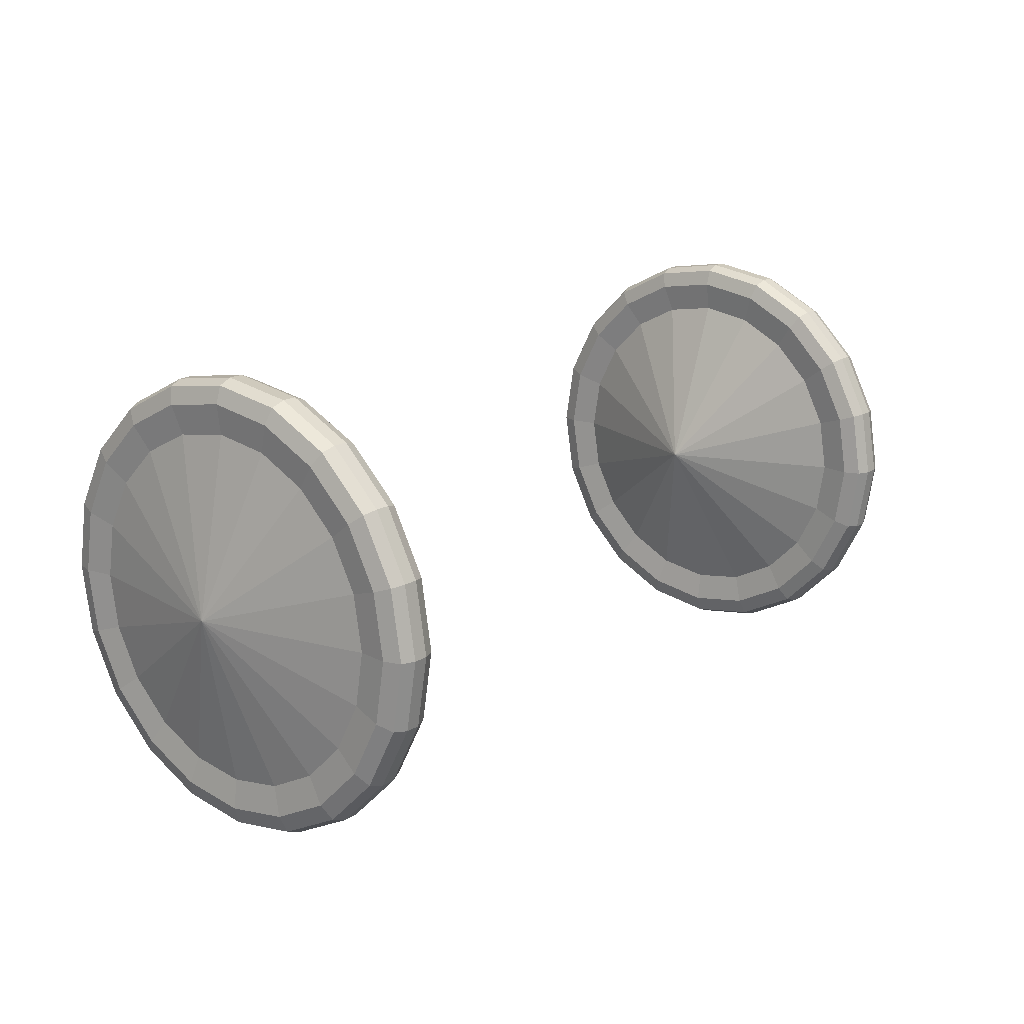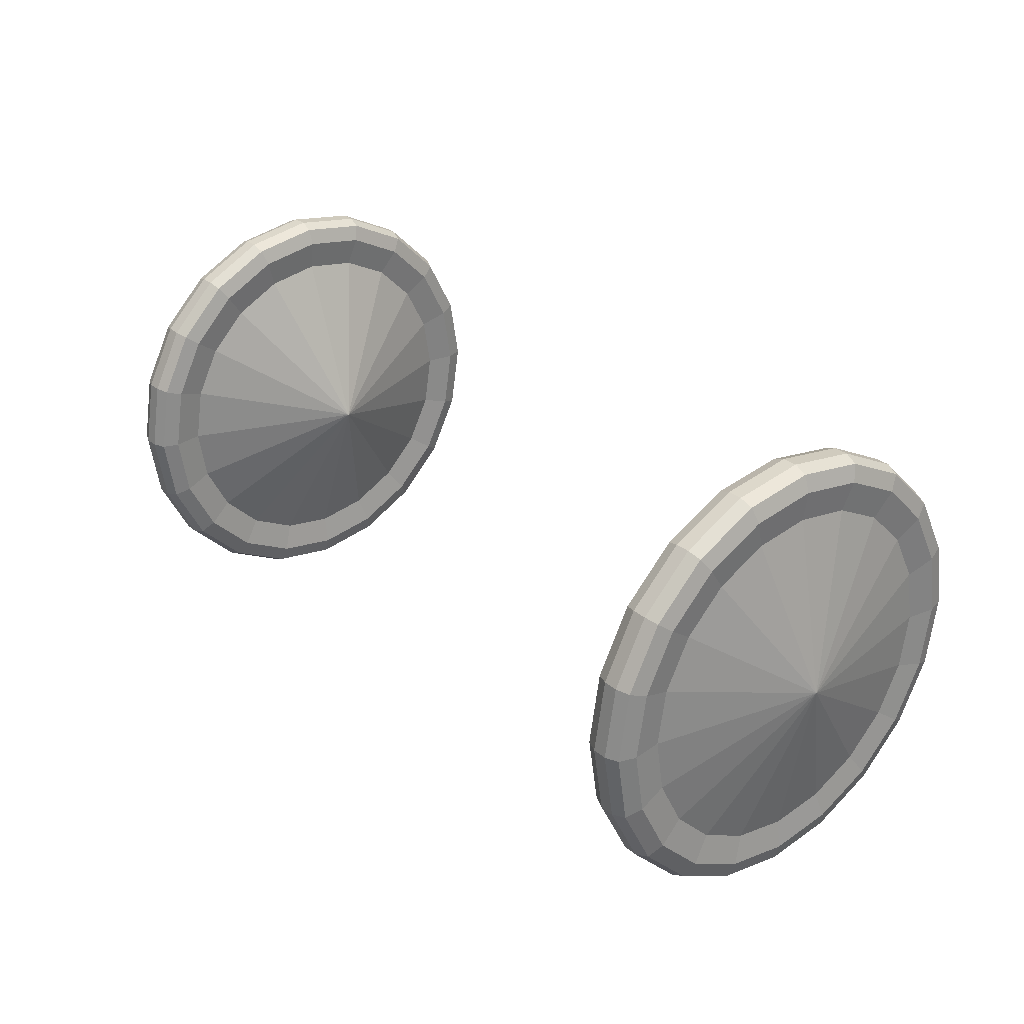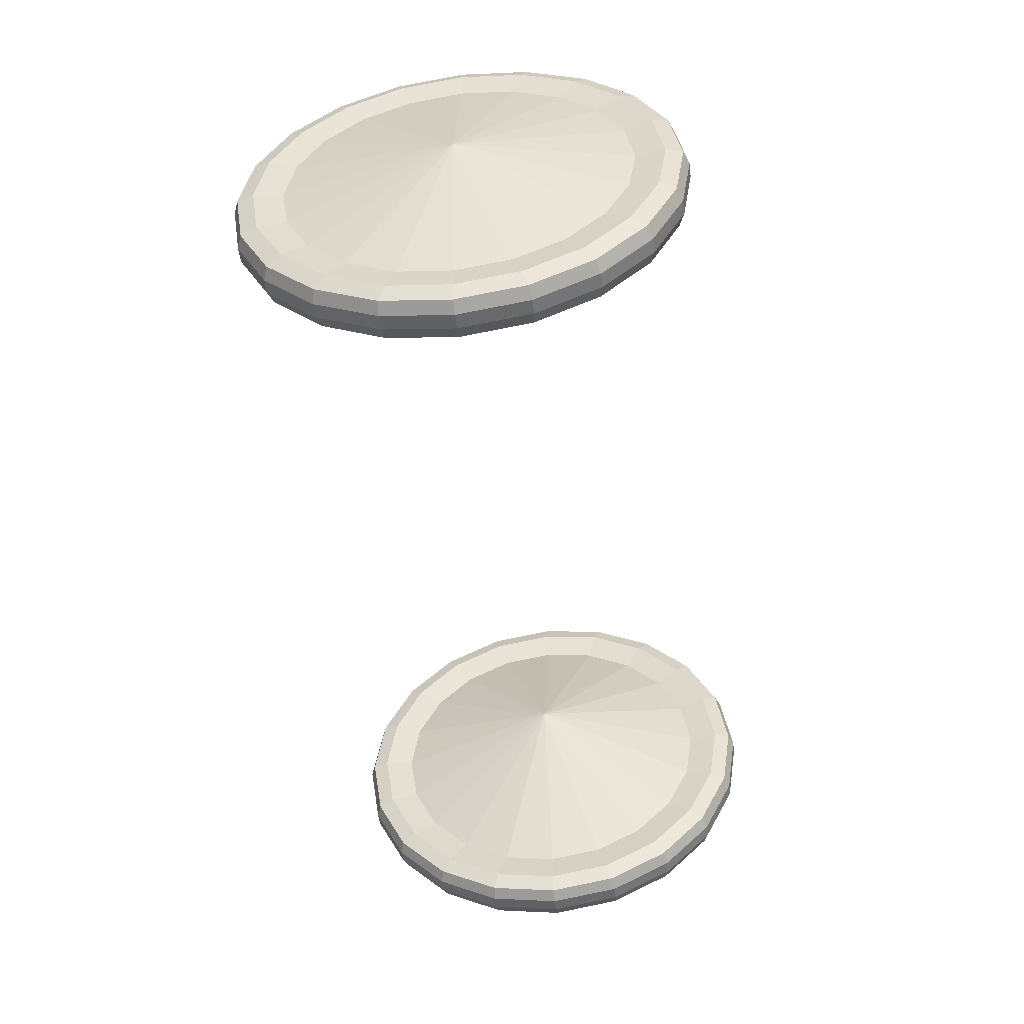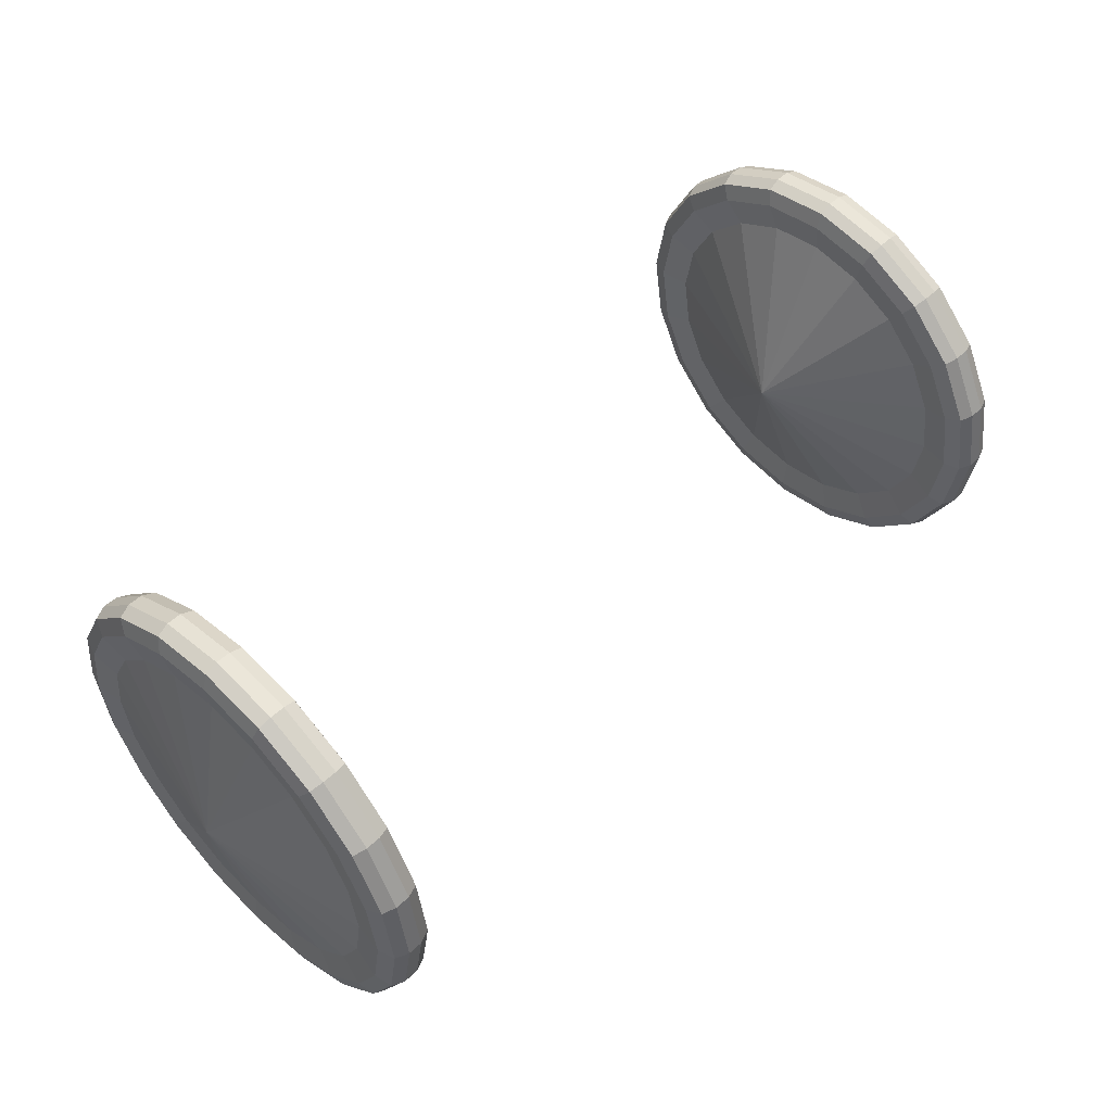
<metadata>
{"format":"obj","ext":"obj","renderer":"f3d","projection":"perspective","resolution":1024,"background":"white","views":[{"elev":16.7,"azim":129.2,"up":"+Y"},{"elev":28.8,"azim":-129.0,"up":"+Y"},{"elev":-51.0,"azim":97.1,"up":"+Y"},{"elev":52.0,"azim":-45.1,"up":"+Z"}]}
</metadata>
<code>
o Spowith_f1_camel_Roda_
v 49.4 -80.2 -118.9
v 49.4 -87.11 -120
v 40.98 -87.11 -97.59
v 48.81 -79.01 -122.5
v 49.49 -78.36 -124.5
v 49.49 -87.11 -125.9
v 48.81 -87.11 -123.8
v 51.15 -78.15 -125.2
v 51.15 -87.11 -126.6
v 53.02 -78.15 -125.2
v 53.02 -87.11 -126.6
v 54.68 -78.36 -124.5
v 54.68 -87.11 -125.9
v 55.36 -79.03 -122.5
v 55.36 -87.11 -123.8
v 54.86 -80.2 -118.9
v 59.31 -87.11 -97.59
v 54.86 -87.11 -120
v 49.4 -73.97 -115.7
v 48.81 -71.7 -118.8
v 49.49 -70.46 -120.5
v 51.15 -70.06 -121.1
v 53.02 -70.06 -121.1
v 54.68 -70.46 -120.5
v 55.36 -71.73 -118.8
v 54.86 -73.97 -115.7
v 49.4 -69.02 -110.7
v 48.81 -65.9 -113
v 49.49 -64.19 -114.2
v 51.15 -63.64 -114.6
v 53.02 -63.64 -114.6
v 54.68 -64.19 -114.2
v 55.36 -65.94 -113
v 54.86 -69.02 -110.7
v 49.4 -65.84 -104.5
v 48.81 -62.17 -105.7
v 49.49 -60.17 -106.3
v 51.15 -59.51 -106.6
v 53.02 -59.51 -106.6
v 54.68 -60.17 -106.3
v 55.36 -62.22 -105.7
v 54.86 -65.84 -104.5
v 49.4 -64.75 -97.59
v 48.81 -60.89 -97.59
v 49.49 -58.78 -97.59
v 51.15 -58.09 -97.59
v 53.02 -58.09 -97.59
v 54.68 -58.78 -97.59
v 55.36 -60.94 -97.59
v 54.86 -64.75 -97.59
v 49.4 -65.84 -90.68
v 48.81 -62.17 -89.49
v 49.49 -60.17 -88.84
v 51.15 -59.51 -88.62
v 53.02 -59.51 -88.62
v 54.68 -60.17 -88.84
v 55.36 -62.22 -89.5
v 54.86 -65.84 -90.68
v 49.4 -69.02 -84.45
v 48.81 -65.9 -82.18
v 49.49 -64.19 -80.94
v 51.15 -63.64 -80.53
v 53.02 -63.64 -80.53
v 54.68 -64.19 -80.94
v 55.36 -65.94 -82.21
v 54.86 -69.02 -84.45
v 49.4 -73.97 -79.5
v 48.81 -71.7 -76.38
v 49.49 -70.46 -74.67
v 51.15 -70.06 -74.11
v 53.02 -70.06 -74.11
v 54.68 -70.46 -74.67
v 55.36 -71.73 -76.42
v 54.86 -73.97 -79.5
v 49.4 -80.2 -76.32
v 48.81 -79.01 -72.65
v 49.49 -78.36 -70.64
v 51.15 -78.15 -69.99
v 53.02 -78.15 -69.99
v 54.68 -78.36 -70.64
v 55.36 -79.03 -72.7
v 54.86 -80.2 -76.32
v 49.4 -87.11 -75.23
v 48.81 -87.11 -71.37
v 49.49 -87.11 -69.26
v 51.15 -87.11 -68.57
v 53.02 -87.11 -68.57
v 54.68 -87.11 -69.26
v 55.36 -87.11 -71.42
v 54.86 -87.11 -75.23
v 49.4 -94.03 -76.32
v 48.81 -95.22 -72.65
v 49.49 -95.87 -70.64
v 51.15 -96.08 -69.99
v 53.02 -96.08 -69.99
v 54.68 -95.87 -70.64
v 55.36 -95.2 -72.7
v 54.86 -94.03 -76.32
v 49.4 -100.3 -79.5
v 48.81 -102.5 -76.38
v 49.49 -103.8 -74.67
v 51.15 -104.2 -74.11
v 53.02 -104.2 -74.11
v 54.68 -103.8 -74.67
v 55.36 -102.5 -76.42
v 54.86 -100.3 -79.5
v 49.4 -105.2 -84.45
v 48.81 -108.3 -82.18
v 49.49 -110 -80.94
v 51.15 -110.6 -80.53
v 53.02 -110.6 -80.53
v 54.68 -110 -80.94
v 55.36 -108.3 -82.21
v 54.86 -105.2 -84.45
v 49.4 -108.4 -90.68
v 48.81 -112.1 -89.49
v 49.49 -114.1 -88.84
v 51.15 -114.7 -88.62
v 53.02 -114.7 -88.62
v 54.68 -114.1 -88.84
v 55.36 -112 -89.5
v 54.86 -108.4 -90.68
v 49.4 -109.5 -97.59
v 48.81 -113.3 -97.59
v 49.49 -115.4 -97.59
v 51.15 -116.1 -97.59
v 53.02 -116.1 -97.59
v 54.68 -115.4 -97.59
v 55.36 -113.3 -97.59
v 54.86 -109.5 -97.59
v 55.36 -112 -105.7
v 54.86 -108.4 -104.5
v 55.36 -108.3 -113
v 54.86 -105.2 -110.7
v 55.36 -102.5 -118.8
v 54.86 -100.3 -115.7
v 55.36 -95.2 -122.5
v 54.86 -94.03 -118.9
v 49.4 -108.4 -104.5
v 48.81 -112.1 -105.7
v 49.4 -105.2 -110.7
v 48.81 -108.3 -113
v 49.4 -100.3 -115.7
v 48.81 -102.5 -118.8
v 49.4 -94.03 -118.9
v 48.81 -95.22 -122.5
v 49.49 -114.1 -106.3
v 51.15 -114.7 -106.6
v 53.02 -114.7 -106.6
v 54.68 -114.1 -106.3
v 49.49 -110 -114.2
v 51.15 -110.6 -114.6
v 53.02 -110.6 -114.6
v 54.68 -110 -114.2
v 49.49 -103.8 -120.5
v 51.15 -104.2 -121.1
v 53.02 -104.2 -121.1
v 54.68 -103.8 -120.5
v 49.49 -95.87 -124.5
v 51.15 -96.08 -125.2
v 53.02 -96.08 -125.2
v 54.68 -95.87 -124.5
f 1 2 3
f 4 5 6 7
f 5 8 9 6
f 8 10 11 9
f 10 12 13 11
f 12 14 15 13
f 16 17 18
f 19 1 3
f 20 21 5 4
f 21 22 8 5
f 22 23 10 8
f 23 24 12 10
f 24 25 14 12
f 26 17 16
f 27 19 3
f 28 29 21 20
f 29 30 22 21
f 30 31 23 22
f 31 32 24 23
f 32 33 25 24
f 34 17 26
f 35 27 3
f 36 37 29 28
f 37 38 30 29
f 38 39 31 30
f 39 40 32 31
f 40 41 33 32
f 42 17 34
f 43 35 3
f 44 45 37 36
f 45 46 38 37
f 46 47 39 38
f 47 48 40 39
f 48 49 41 40
f 50 17 42
f 51 43 3
f 52 53 45 44
f 53 54 46 45
f 54 55 47 46
f 55 56 48 47
f 56 57 49 48
f 58 17 50
f 59 51 3
f 60 61 53 52
f 61 62 54 53
f 62 63 55 54
f 63 64 56 55
f 64 65 57 56
f 66 17 58
f 67 59 3
f 68 69 61 60
f 69 70 62 61
f 70 71 63 62
f 71 72 64 63
f 72 73 65 64
f 74 17 66
f 75 67 3
f 76 77 69 68
f 77 78 70 69
f 78 79 71 70
f 79 80 72 71
f 80 81 73 72
f 82 17 74
f 83 75 3
f 84 85 77 76
f 85 86 78 77
f 86 87 79 78
f 87 88 80 79
f 88 89 81 80
f 90 17 82
f 91 83 3
f 92 93 85 84
f 93 94 86 85
f 94 95 87 86
f 95 96 88 87
f 96 97 89 88
f 98 17 90
f 99 91 3
f 100 101 93 92
f 101 102 94 93
f 102 103 95 94
f 103 104 96 95
f 104 105 97 96
f 106 17 98
f 107 99 3
f 108 109 101 100
f 109 110 102 101
f 110 111 103 102
f 111 112 104 103
f 112 113 105 104
f 114 17 106
f 115 107 3
f 116 117 109 108
f 117 118 110 109
f 118 119 111 110
f 119 120 112 111
f 120 121 113 112
f 122 17 114
f 123 115 3
f 124 125 117 116
f 125 126 118 117
f 126 127 119 118
f 127 128 120 119
f 128 129 121 120
f 130 17 122
f 131 132 130 129
f 133 134 132 131
f 135 136 134 133
f 137 138 136 135
f 15 18 138 137
f 14 16 18 15
f 25 26 16 14
f 33 34 26 25
f 41 42 34 33
f 49 50 42 41
f 57 58 50 49
f 65 66 58 57
f 73 74 66 65
f 81 82 74 73
f 89 90 82 81
f 97 98 90 89
f 105 106 98 97
f 113 114 106 105
f 121 122 114 113
f 129 130 122 121
f 124 123 139 140
f 140 139 141 142
f 142 141 143 144
f 144 143 145 146
f 146 145 2 7
f 7 2 1 4
f 4 1 19 20
f 20 19 27 28
f 28 27 35 36
f 36 35 43 44
f 44 43 51 52
f 52 51 59 60
f 60 59 67 68
f 68 67 75 76
f 76 75 83 84
f 84 83 91 92
f 92 91 99 100
f 100 99 107 108
f 139 123 3
f 140 147 125 124
f 147 148 126 125
f 148 149 127 126
f 149 150 128 127
f 150 131 129 128
f 132 17 130
f 141 139 3
f 142 151 147 140
f 151 152 148 147
f 152 153 149 148
f 153 154 150 149
f 154 133 131 150
f 134 17 132
f 143 141 3
f 144 155 151 142
f 155 156 152 151
f 156 157 153 152
f 157 158 154 153
f 158 135 133 154
f 136 17 134
f 145 143 3
f 146 159 155 144
f 159 160 156 155
f 160 161 157 156
f 161 162 158 157
f 162 137 135 158
f 138 17 136
f 2 145 3
f 7 6 159 146
f 6 9 160 159
f 9 11 161 160
f 11 13 162 161
f 13 15 137 162
f 18 17 138
f 108 107 115 116
f 116 115 123 124
o Spowith_f1_camel_Roda
v -51.15 -63.64 -114.6
v -51.15 -59.51 -106.6
v -49.49 -60.17 -106.3
v -49.49 -64.19 -114.2
v -53.02 -63.64 -114.6
v -53.02 -59.51 -106.6
v -54.68 -64.19 -114.2
v -54.68 -60.17 -106.3
v -55.36 -65.94 -113
v -55.36 -62.22 -105.7
v -59.31 -87.11 -97.59
v -54.86 -65.84 -104.5
v -54.86 -69.02 -110.7
v -49.4 -65.84 -104.5
v -49.4 -64.75 -97.59
v -40.98 -87.11 -97.59
v -49.49 -58.78 -97.59
v -48.81 -60.89 -97.59
v -48.81 -62.17 -105.7
v -51.15 -58.09 -97.59
v -53.02 -58.09 -97.59
v -54.68 -58.78 -97.59
v -55.36 -79.03 -122.5
v -55.36 -71.73 -118.8
v -54.68 -70.46 -120.5
v -54.68 -78.36 -124.5
v -54.86 -73.97 -115.7
v -54.86 -80.2 -118.9
v -49.4 -73.97 -115.7
v -49.4 -69.02 -110.7
v -49.49 -70.46 -120.5
v -48.81 -65.9 -113
v -48.81 -71.7 -118.8
v -51.15 -70.06 -121.1
v -55.36 -60.94 -97.59
v -54.86 -64.75 -97.59
v -49.4 -65.84 -90.68
v -49.49 -60.17 -88.84
v -48.81 -62.17 -89.49
v -51.15 -59.51 -88.62
v -53.02 -59.51 -88.62
v -54.68 -60.17 -88.84
v -55.36 -62.22 -89.5
v -54.86 -65.84 -90.68
v -49.4 -69.02 -84.45
v -49.49 -64.19 -80.94
v -48.81 -65.9 -82.18
v -51.15 -63.64 -80.53
v -53.02 -70.06 -121.1
v -53.02 -63.64 -80.53
v -54.68 -64.19 -80.94
v -55.36 -65.94 -82.21
v -54.86 -69.02 -84.45
v -49.4 -73.97 -79.5
v -49.49 -70.46 -74.67
v -48.81 -71.7 -76.38
v -54.86 -80.2 -76.32
v -54.86 -73.97 -79.5
v -49.4 -80.2 -76.32
v -49.4 -87.11 -75.23
v -49.49 -78.36 -70.64
v -49.49 -87.11 -69.26
v -48.81 -87.11 -71.37
v -48.81 -79.01 -72.65
v -51.15 -78.15 -69.99
v -51.15 -87.11 -68.57
v -53.02 -78.15 -69.99
v -53.02 -87.11 -68.57
v -54.68 -78.36 -70.64
v -54.68 -87.11 -69.26
v -55.36 -79.03 -72.7
v -55.36 -87.11 -71.42
v -54.86 -87.11 -75.23
v -49.4 -94.03 -76.32
v -49.49 -95.87 -70.64
v -48.81 -95.22 -72.65
v -51.15 -96.08 -69.99
v -53.02 -96.08 -69.99
v -54.68 -95.87 -70.64
v -55.36 -95.2 -72.7
v -54.86 -94.03 -76.32
v -49.4 -100.3 -79.5
v -49.49 -103.8 -74.67
v -48.81 -102.5 -76.38
v -51.15 -104.2 -74.11
v -53.02 -104.2 -74.11
v -54.68 -103.8 -74.67
v -55.36 -102.5 -76.42
v -54.86 -100.3 -79.5
v -49.4 -105.2 -84.45
v -48.81 -108.3 -82.18
v -49.4 -108.4 -90.68
v -48.81 -112.1 -89.49
v -49.4 -109.5 -97.59
v -48.81 -113.3 -97.59
v -49.49 -110 -80.94
v -51.15 -110.6 -80.53
v -53.02 -110.6 -80.53
v -54.68 -110 -80.94
v -55.36 -108.3 -82.21
v -54.86 -105.2 -84.45
v -49.49 -114.1 -88.84
v -51.15 -114.7 -88.62
v -53.02 -114.7 -88.62
v -54.68 -114.1 -88.84
v -55.36 -112 -89.5
v -54.86 -108.4 -90.68
v -49.49 -115.4 -97.59
v -51.15 -116.1 -97.59
v -53.02 -116.1 -97.59
v -54.68 -115.4 -97.59
v -55.36 -113.3 -97.59
v -54.86 -109.5 -97.59
v -54.86 -108.4 -104.5
v -55.36 -112 -105.7
v -54.86 -105.2 -110.7
v -55.36 -108.3 -113
v -54.86 -100.3 -115.7
v -55.36 -102.5 -118.8
v -54.86 -94.03 -118.9
v -55.36 -95.2 -122.5
v -54.86 -87.11 -120
v -55.36 -87.11 -123.8
v -55.36 -71.73 -76.42
v -49.4 -108.4 -104.5
v -48.81 -112.1 -105.7
v -49.4 -105.2 -110.7
v -48.81 -108.3 -113
v -49.4 -100.3 -115.7
v -48.81 -102.5 -118.8
v -49.4 -94.03 -118.9
v -48.81 -95.22 -122.5
v -49.4 -87.11 -120
v -48.81 -87.11 -123.8
v -49.4 -80.2 -118.9
v -48.81 -79.01 -122.5
v -51.15 -70.06 -74.11
v -53.02 -70.06 -74.11
v -54.68 -70.46 -74.67
v -49.49 -114.1 -106.3
v -51.15 -114.7 -106.6
v -53.02 -114.7 -106.6
v -54.68 -114.1 -106.3
v -49.49 -110 -114.2
v -51.15 -110.6 -114.6
v -53.02 -110.6 -114.6
v -54.68 -110 -114.2
v -49.49 -103.8 -120.5
v -51.15 -104.2 -121.1
v -53.02 -104.2 -121.1
v -54.68 -103.8 -120.5
v -49.49 -95.87 -124.5
v -51.15 -96.08 -125.2
v -53.02 -96.08 -125.2
v -54.68 -95.87 -124.5
v -49.49 -87.11 -125.9
v -51.15 -87.11 -126.6
v -53.02 -87.11 -126.6
v -54.68 -87.11 -125.9
v -49.49 -78.36 -124.5
v -51.15 -78.15 -125.2
v -53.02 -78.15 -125.2
f 163 164 165 166
f 167 168 164 163
f 169 170 168 167
f 171 172 170 169
f 173 174 175
f 176 177 178
f 165 179 180 181
f 164 182 179 165
f 168 183 182 164
f 170 184 183 168
f 185 186 187 188
f 173 189 190
f 191 192 178
f 193 166 194 195
f 196 163 166 193
f 172 197 184 170
f 173 198 174
f 177 199 178
f 179 200 201 180
f 182 202 200 179
f 183 203 202 182
f 184 204 203 183
f 197 205 204 184
f 173 206 198
f 199 207 178
f 200 208 209 201
f 202 210 208 200
f 211 167 163 196
f 187 169 167 211
f 186 171 169 187
f 173 175 189
f 192 176 178
f 166 165 181 194
f 203 212 210 202
f 204 213 212 203
f 205 214 213 204
f 173 215 206
f 207 216 178
f 208 217 218 209
f 173 219 220
f 221 222 178
f 223 224 225 226
f 227 228 224 223
f 229 230 228 227
f 231 232 230 229
f 233 234 232 231
f 173 235 219
f 222 236 178
f 224 237 238 225
f 228 239 237 224
f 230 240 239 228
f 232 241 240 230
f 234 242 241 232
f 173 243 235
f 236 244 178
f 237 245 246 238
f 239 247 245 237
f 240 248 247 239
f 241 249 248 240
f 242 250 249 241
f 173 251 243
f 244 252 178
f 177 176 181 180
f 199 177 180 201
f 207 199 201 209
f 216 207 209 218
f 221 216 218 226
f 222 221 226 225
f 236 222 225 238
f 244 236 238 246
f 252 244 246 253
f 254 252 253 255
f 256 254 255 257
f 245 258 253 246
f 247 259 258 245
f 248 260 259 247
f 249 261 260 248
f 250 262 261 249
f 173 263 251
f 252 254 178
f 258 264 255 253
f 259 265 264 258
f 260 266 265 259
f 261 267 266 260
f 262 268 267 261
f 173 269 263
f 254 256 178
f 264 270 257 255
f 265 271 270 264
f 266 272 271 265
f 267 273 272 266
f 268 274 273 267
f 173 275 269
f 275 276 277 274
f 276 278 279 277
f 278 280 281 279
f 280 282 283 281
f 282 284 285 283
f 284 190 185 285
f 190 189 186 185
f 189 175 171 186
f 175 174 172 171
f 174 198 197 172
f 198 206 205 197
f 206 215 214 205
f 215 220 286 214
f 220 219 233 286
f 219 235 234 233
f 235 243 242 234
f 243 251 250 242
f 251 263 262 250
f 263 269 268 262
f 269 275 274 268
f 287 256 257 288
f 289 287 288 290
f 291 289 290 292
f 293 291 292 294
f 295 293 294 296
f 297 295 296 298
f 191 297 298 195
f 192 191 195 194
f 176 192 194 181
f 210 299 217 208
f 212 300 299 210
f 213 301 300 212
f 214 286 301 213
f 173 220 215
f 216 221 178
f 217 223 226 218
f 299 227 223 217
f 300 229 227 299
f 301 231 229 300
f 286 233 231 301
f 256 287 178
f 270 302 288 257
f 271 303 302 270
f 272 304 303 271
f 273 305 304 272
f 274 277 305 273
f 173 276 275
f 287 289 178
f 302 306 290 288
f 303 307 306 302
f 304 308 307 303
f 305 309 308 304
f 277 279 309 305
f 173 278 276
f 289 291 178
f 306 310 292 290
f 307 311 310 306
f 308 312 311 307
f 309 313 312 308
f 279 281 313 309
f 173 280 278
f 291 293 178
f 310 314 294 292
f 311 315 314 310
f 312 316 315 311
f 313 317 316 312
f 281 283 317 313
f 173 282 280
f 293 295 178
f 314 318 296 294
f 315 319 318 314
f 316 320 319 315
f 317 321 320 316
f 283 285 321 317
f 173 284 282
f 295 297 178
f 318 322 298 296
f 319 323 322 318
f 320 324 323 319
f 321 188 324 320
f 285 185 188 321
f 173 190 284
f 297 191 178
f 322 193 195 298
f 323 196 193 322
f 324 211 196 323
f 188 187 211 324

</code>
